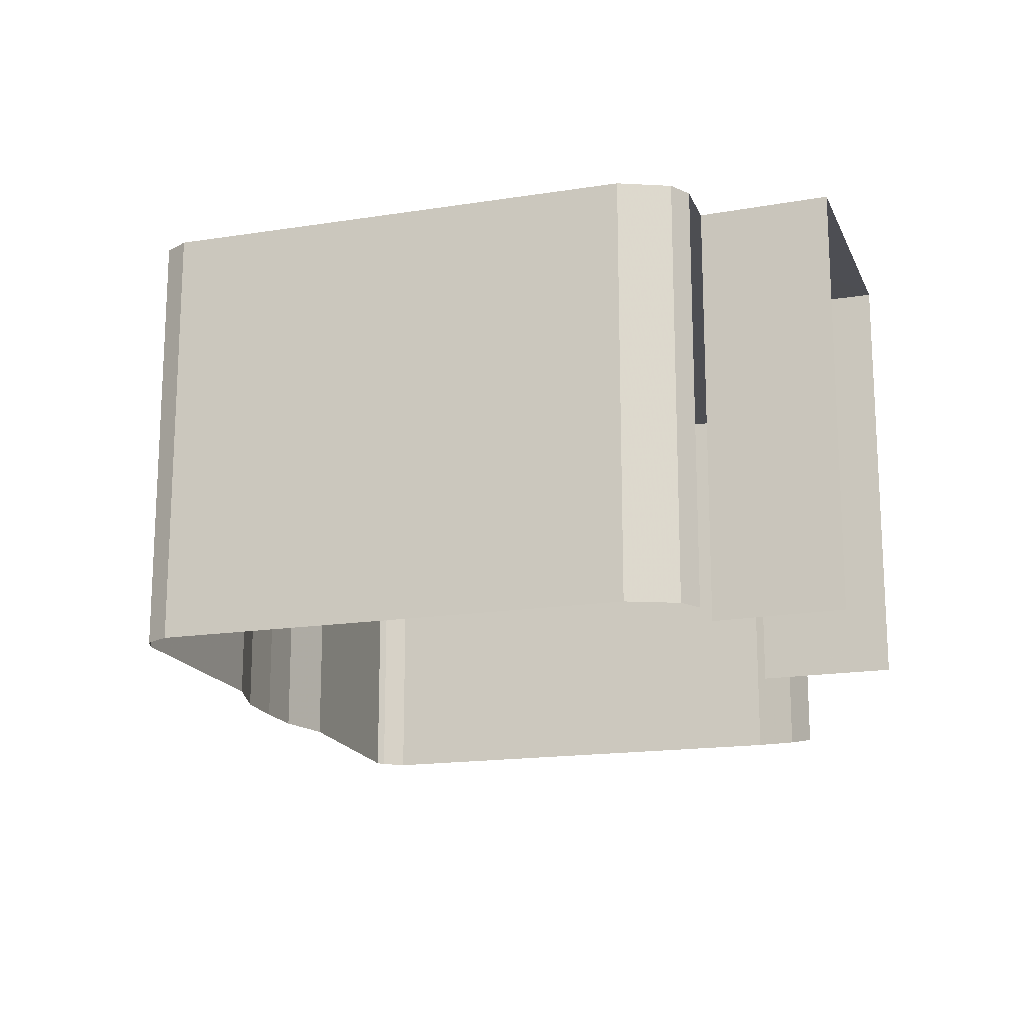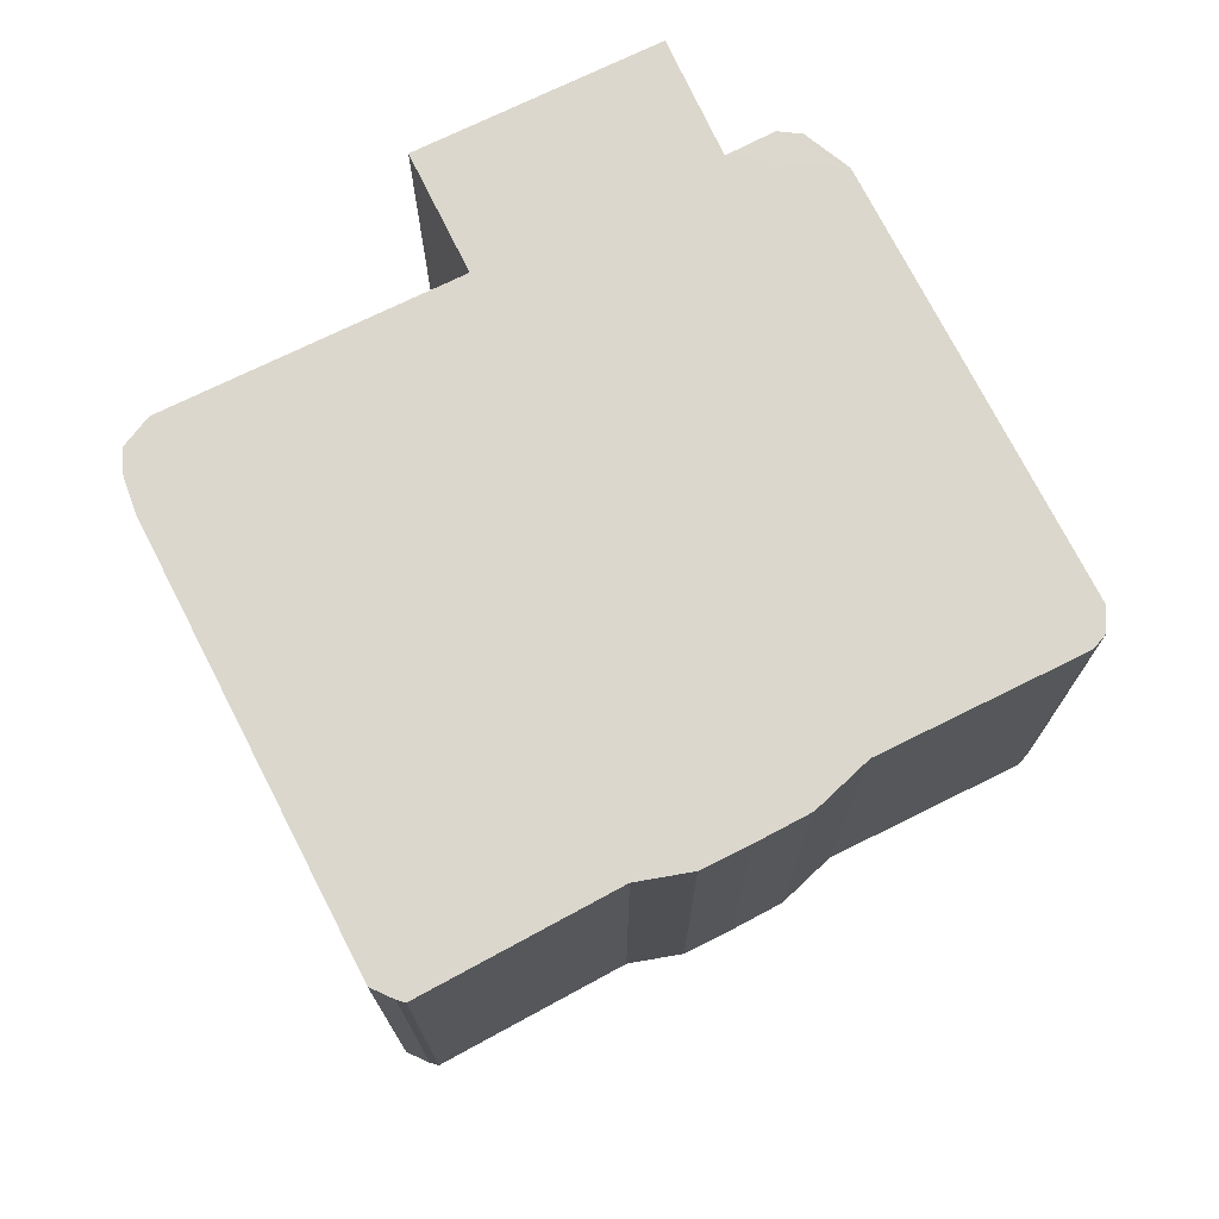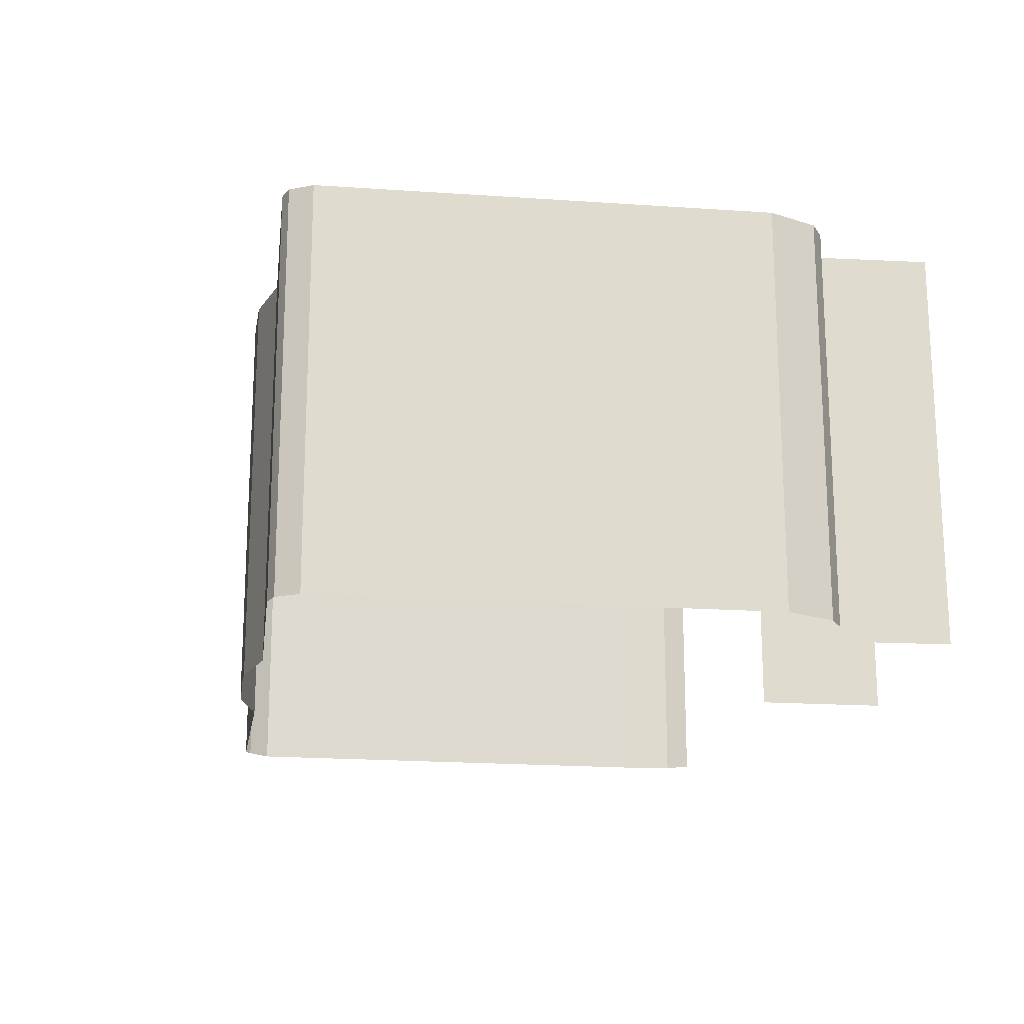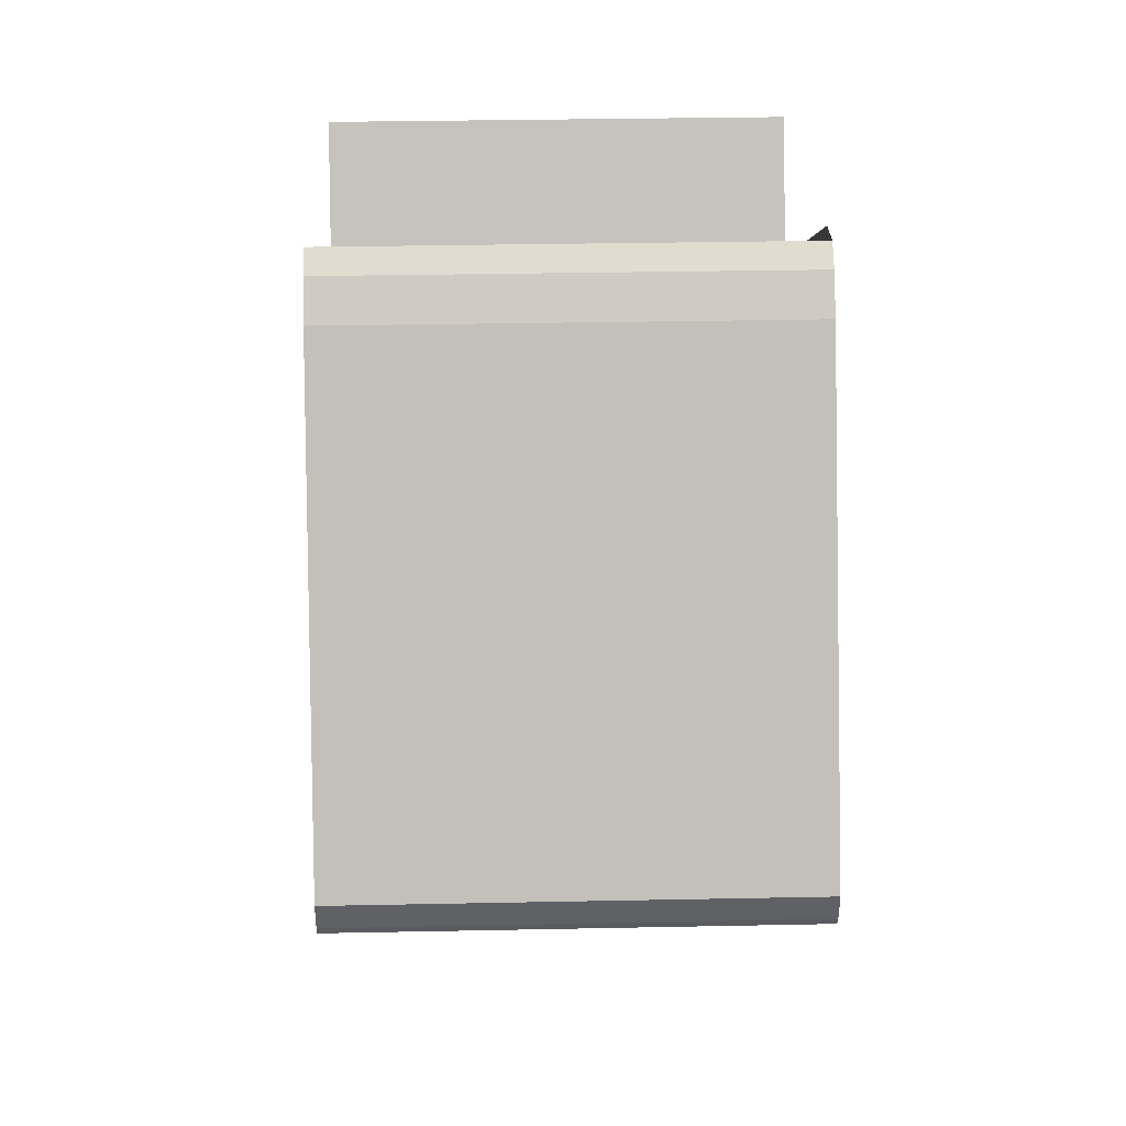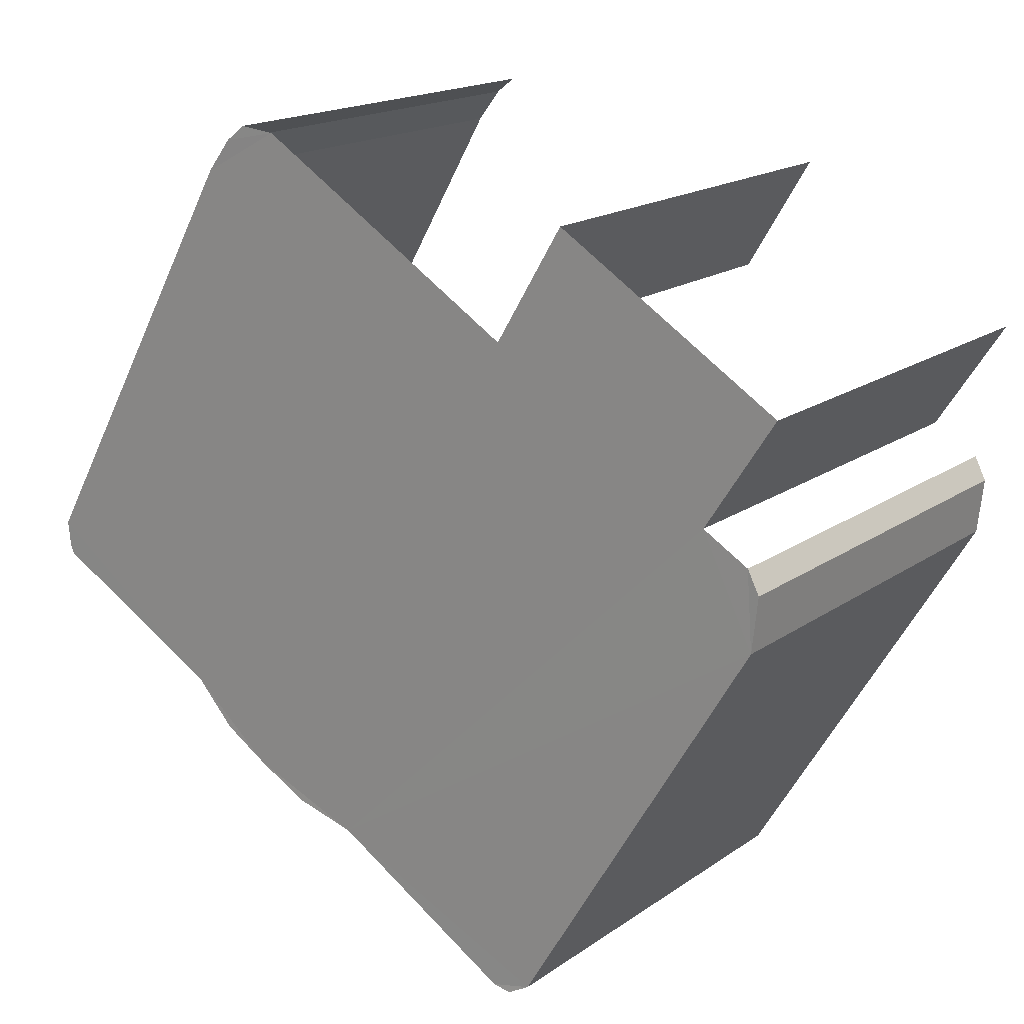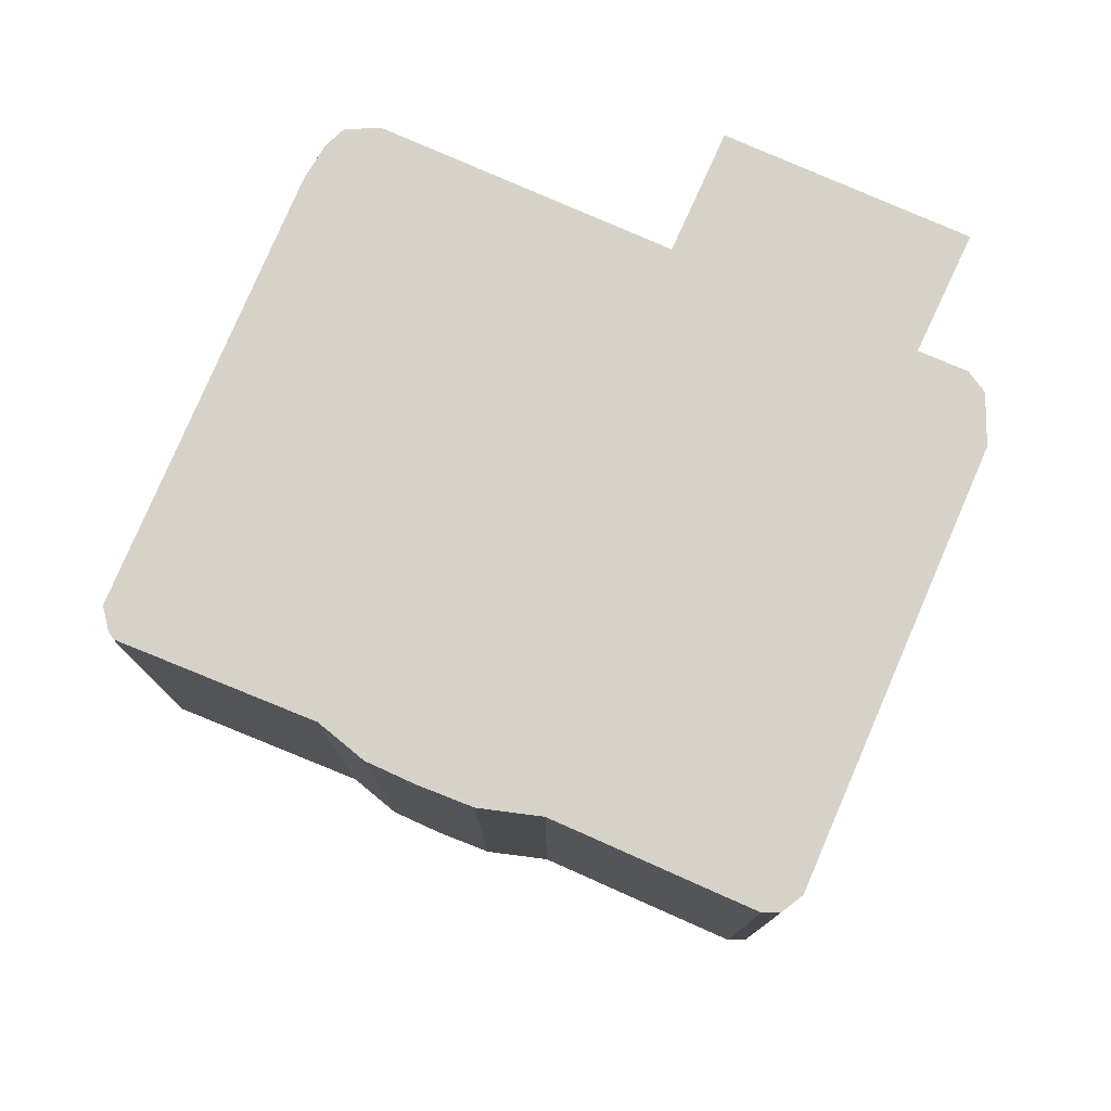
<metadata>
{"format":"obj","ext":"obj","renderer":"f3d","projection":"perspective","resolution":1024,"background":"white","views":[{"elev":-17.2,"azim":76.8,"up":"+Z"},{"elev":73.1,"azim":-57.4,"up":"+Z"},{"elev":-18.8,"azim":51.7,"up":"+Z"},{"elev":33.0,"azim":-91.6,"up":"+Y"},{"elev":17.8,"azim":37.2,"up":"+Y"},{"elev":77.4,"azim":-7.2,"up":"+Z"}]}
</metadata>
<code>
v -2.21e+05 -1.25e+05 26.49
v -2.21e+05 -1.25e+05 26.49
v -2.21e+05 -1.25e+05 26.49
v -2.21e+05 -1.25e+05 26.49
v -2.21e+05 -1.25e+05 26.49
v -2.21e+05 -1.25e+05 26.49
v -2.21e+05 -1.25e+05 26.49
v -2.21e+05 -1.25e+05 26.49
v -2.21e+05 -1.25e+05 26.49
v -2.21e+05 -1.25e+05 26.49
v -2.21e+05 -1.25e+05 26.49
v -2.21e+05 -1.25e+05 26.49
v -2.21e+05 -1.25e+05 26.49
v -2.21e+05 -1.25e+05 26.49
v -2.21e+05 -1.25e+05 26.49
v -2.21e+05 -1.25e+05 26.49
v -2.21e+05 -1.25e+05 26.49
v -2.21e+05 -1.25e+05 26.49
v -2.21e+05 -1.25e+05 26.49
v -2.21e+05 -1.25e+05 26.49
v -2.21e+05 -1.25e+05 26.49
v -2.21e+05 -1.25e+05 26.49
v -2.21e+05 -1.25e+05 36.34
v -2.21e+05 -1.25e+05 36.34
v -2.21e+05 -1.25e+05 36.34
v -2.21e+05 -1.25e+05 36.34
v -2.21e+05 -1.25e+05 36.34
v -2.21e+05 -1.25e+05 36.34
v -2.21e+05 -1.25e+05 36.34
v -2.21e+05 -1.25e+05 36.34
v -2.21e+05 -1.25e+05 36.34
v -2.21e+05 -1.25e+05 36.34
v -2.21e+05 -1.25e+05 36.34
v -2.21e+05 -1.25e+05 36.34
v -2.21e+05 -1.25e+05 36.34
v -2.21e+05 -1.25e+05 36.34
v -2.21e+05 -1.25e+05 36.34
v -2.21e+05 -1.25e+05 36.34
v -2.21e+05 -1.25e+05 36.34
v -2.21e+05 -1.25e+05 36.34
v -2.21e+05 -1.25e+05 36.34
v -2.21e+05 -1.25e+05 36.34
v -2.21e+05 -1.25e+05 36.34
v -2.21e+05 -1.25e+05 36.34
f 1 2 3
f 4 5 6
f 1 3 4
f 7 8 6
f 9 10 11
f 3 9 11
f 12 13 11
f 7 6 5
f 14 15 12
f 16 5 17
f 18 19 16
f 12 15 13
f 20 21 13
f 22 17 21
f 18 16 17
f 4 17 5
f 13 4 3
f 13 3 11
f 13 21 4
f 21 17 4
f 34 4 6
f 34 33 4
f 36 6 8
f 36 34 6
f 31 2 1
f 32 31 1
f 25 9 3
f 30 25 3
f 23 24 25
f 26 27 23
f 28 27 29
f 30 31 32
f 23 25 30
f 33 30 32
f 34 35 33
f 36 37 34
f 38 39 26
f 29 27 26
f 40 41 38
f 34 37 35
f 35 42 40
f 42 43 40
f 42 44 43
f 26 23 30
f 26 30 33
f 35 40 33
f 38 26 33
f 40 38 33
f 25 10 9
f 25 24 10
f 43 18 17
f 40 43 17
f 37 8 7
f 37 36 8
f 29 13 15
f 29 26 13
f 26 20 13
f 26 39 20
f 41 17 22
f 41 40 17
f 28 15 14
f 28 29 15
f 37 7 5
f 35 37 5
f 28 14 12
f 27 28 12
f 42 5 16
f 42 35 5
f 38 21 20
f 39 38 20
f 42 16 19
f 44 42 19
f 32 1 4
f 33 32 4
f 41 22 21
f 38 41 21
f 23 12 11
f 23 27 12
f 43 19 18
f 43 44 19
f 23 11 10
f 24 23 10
f 31 3 2
f 31 30 3

</code>
